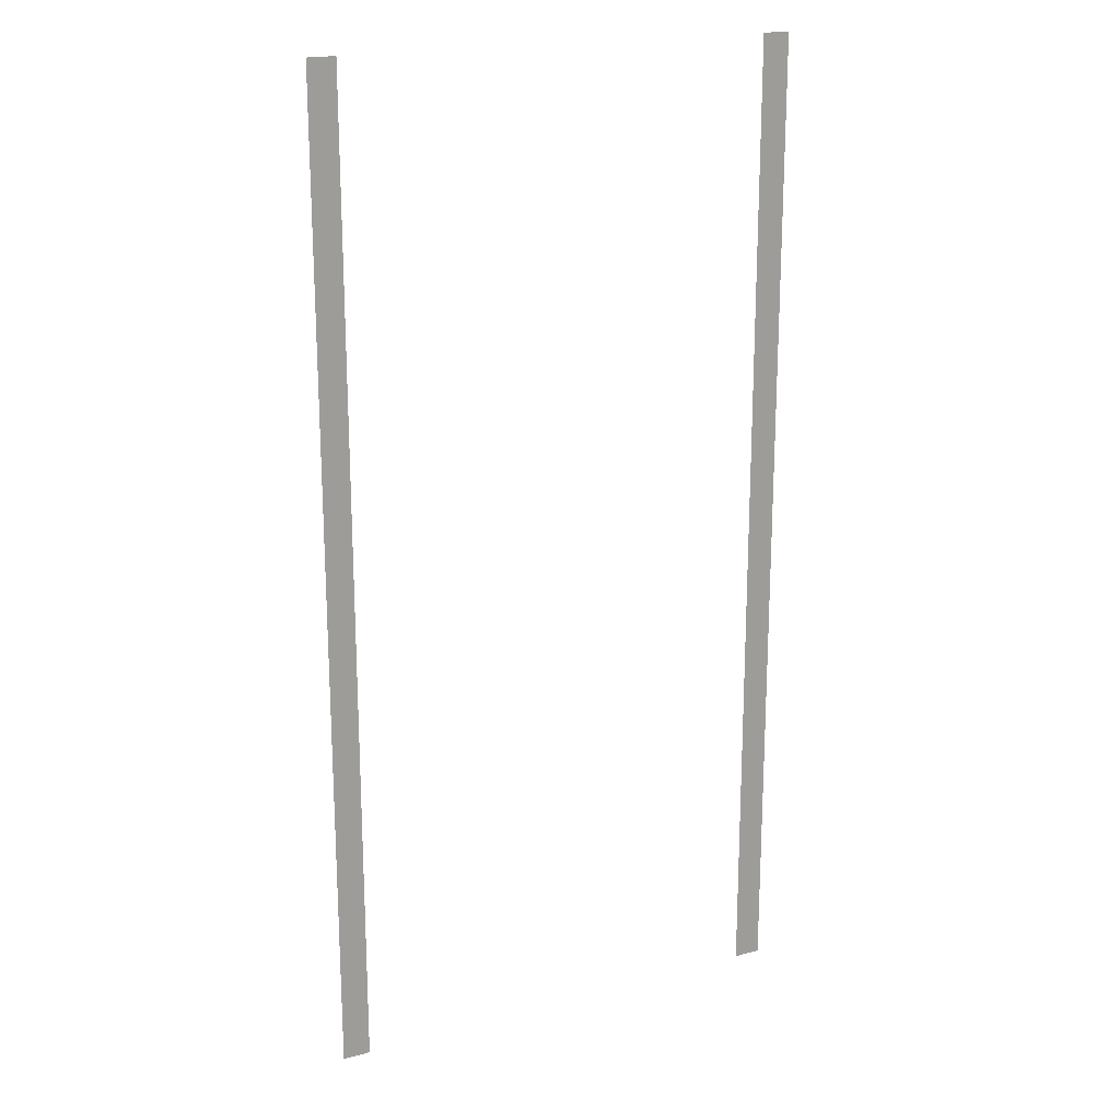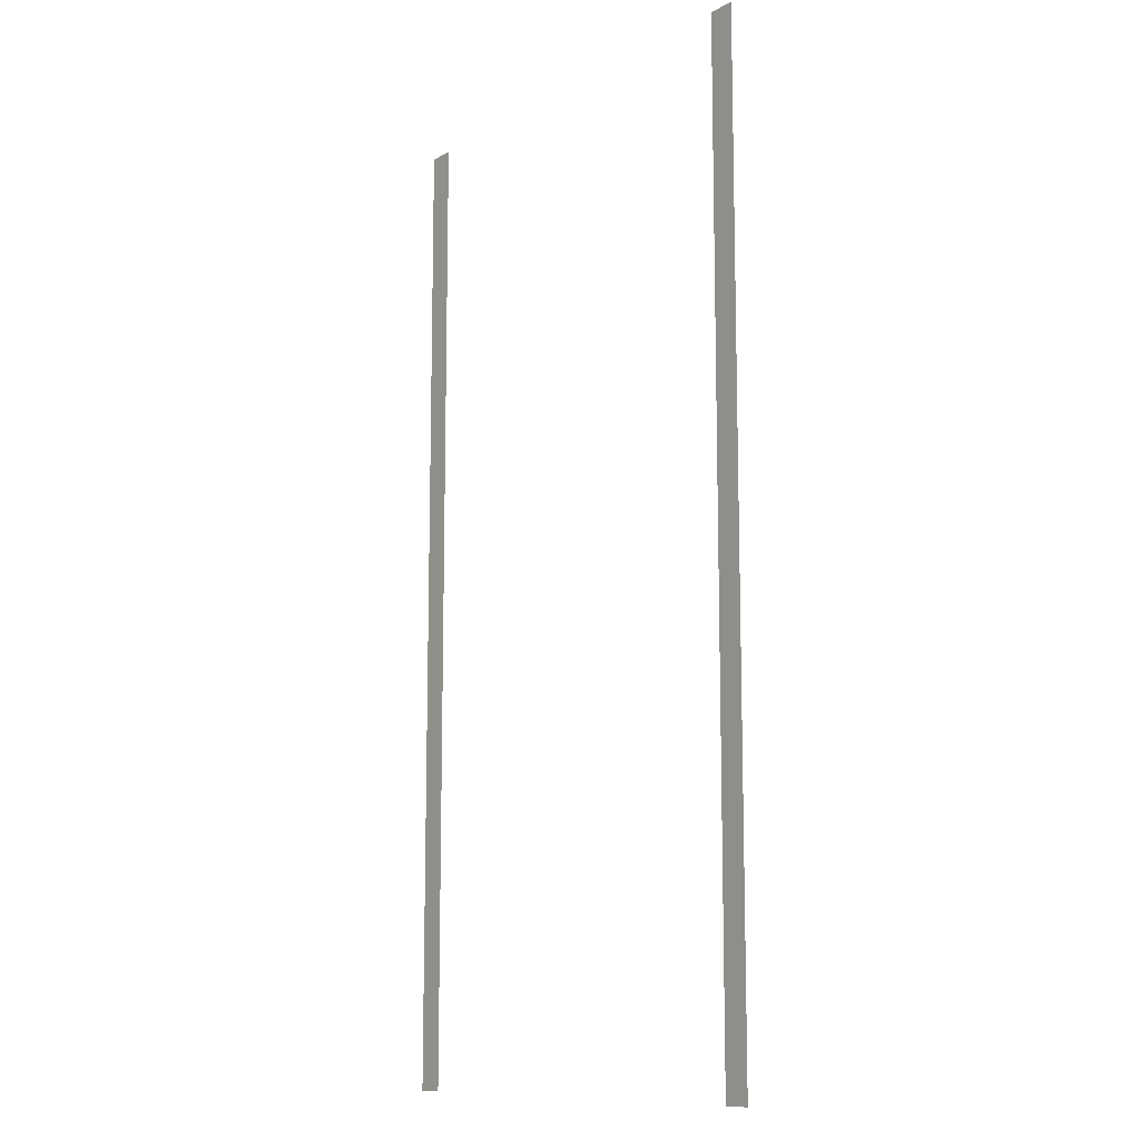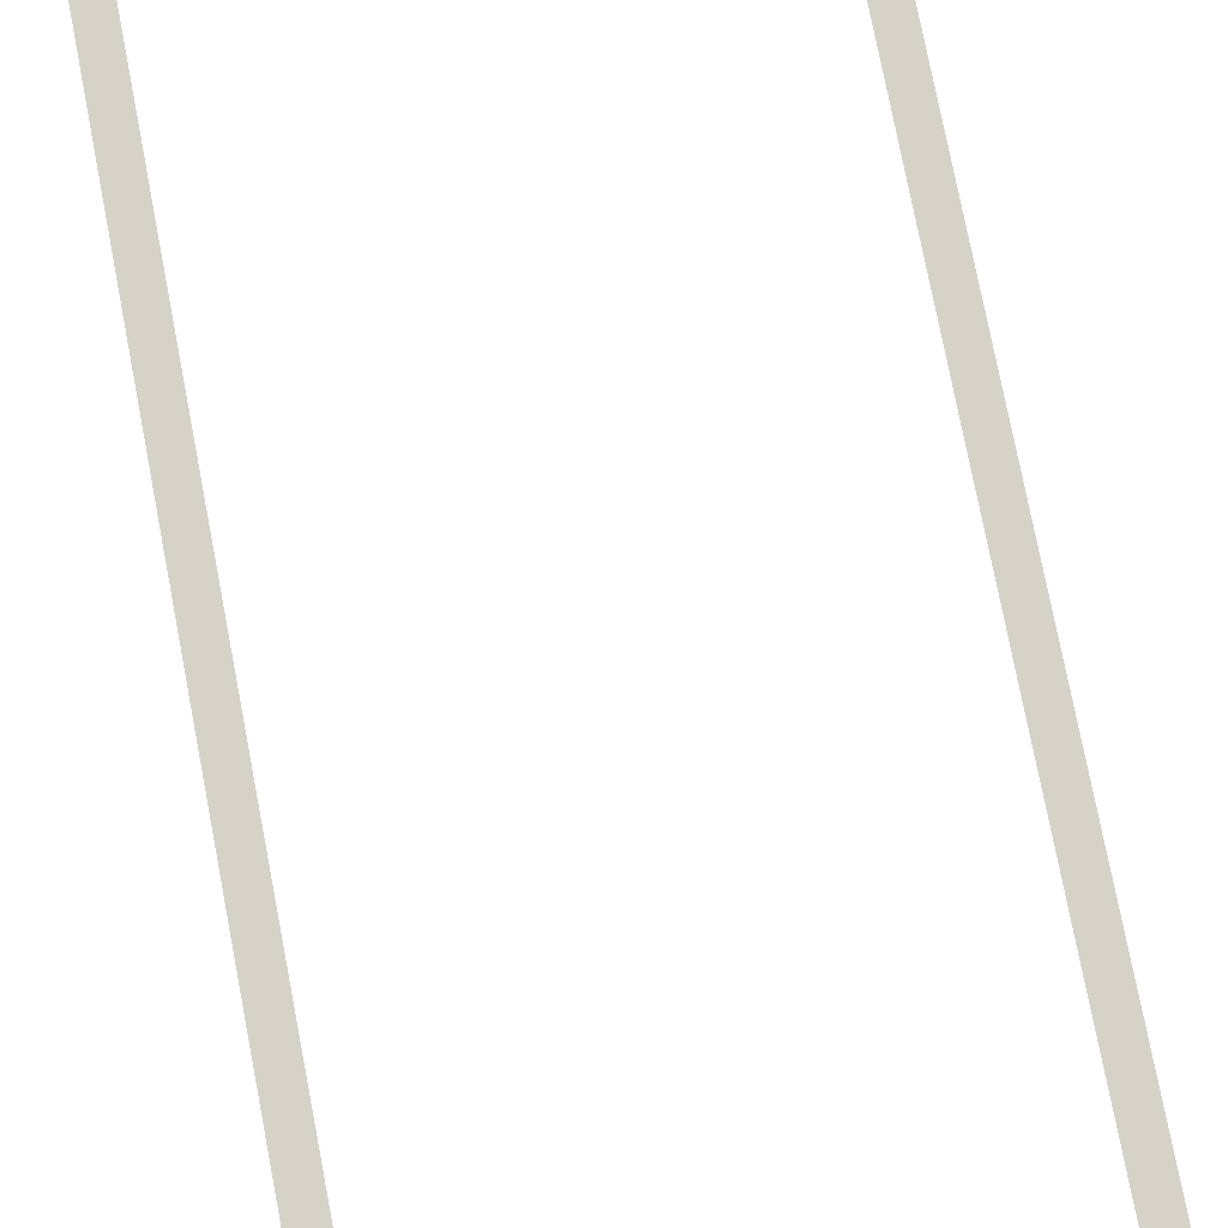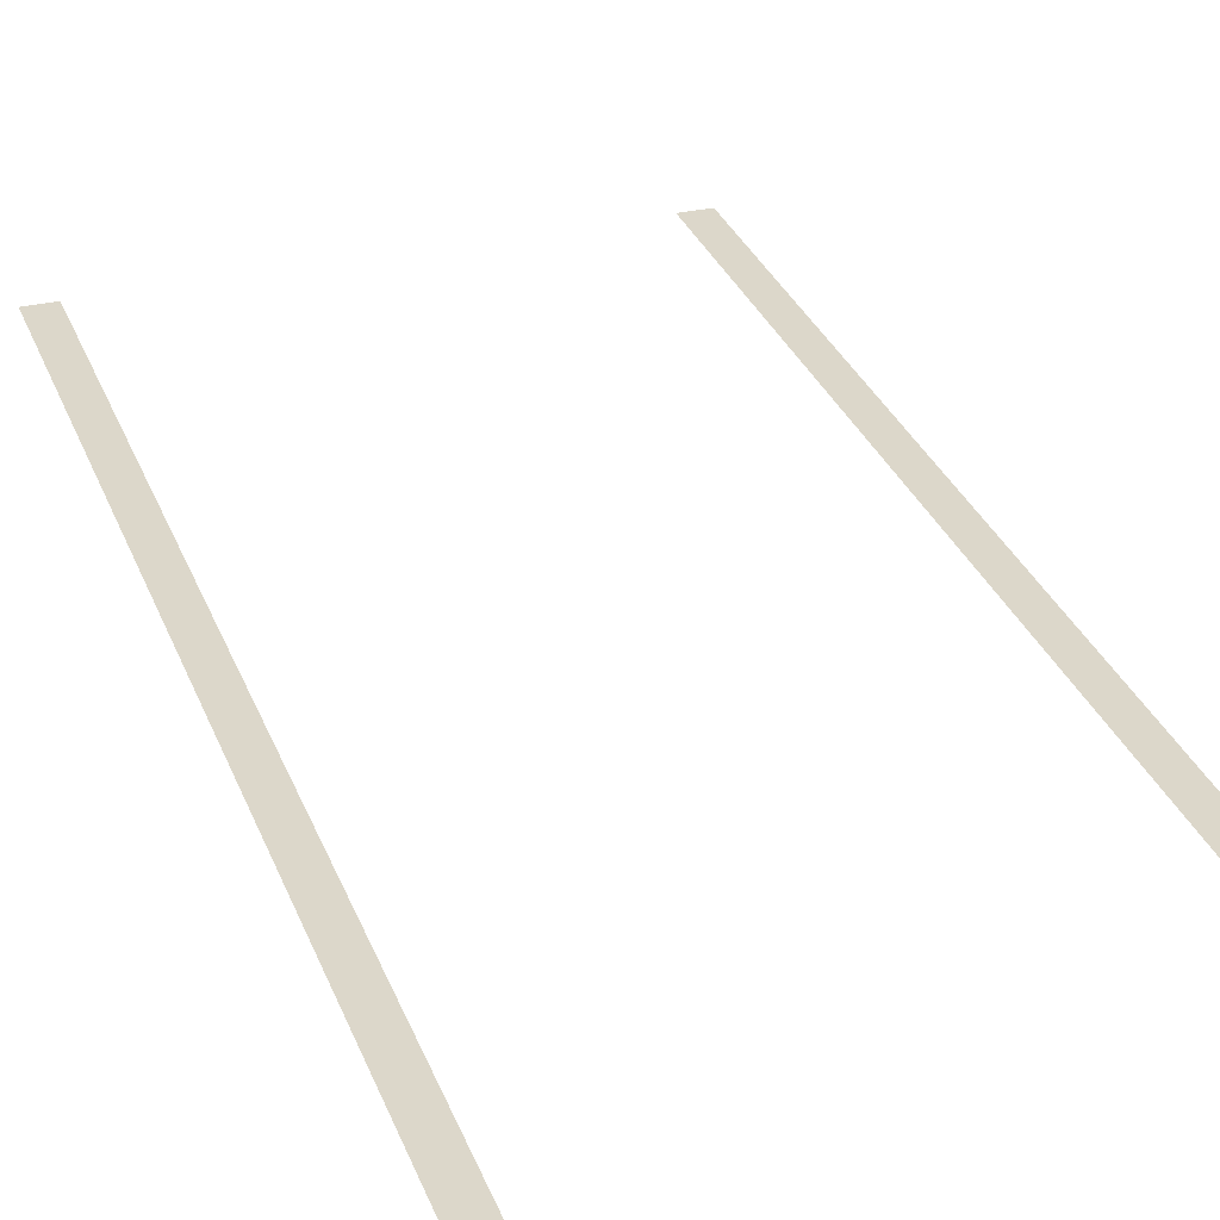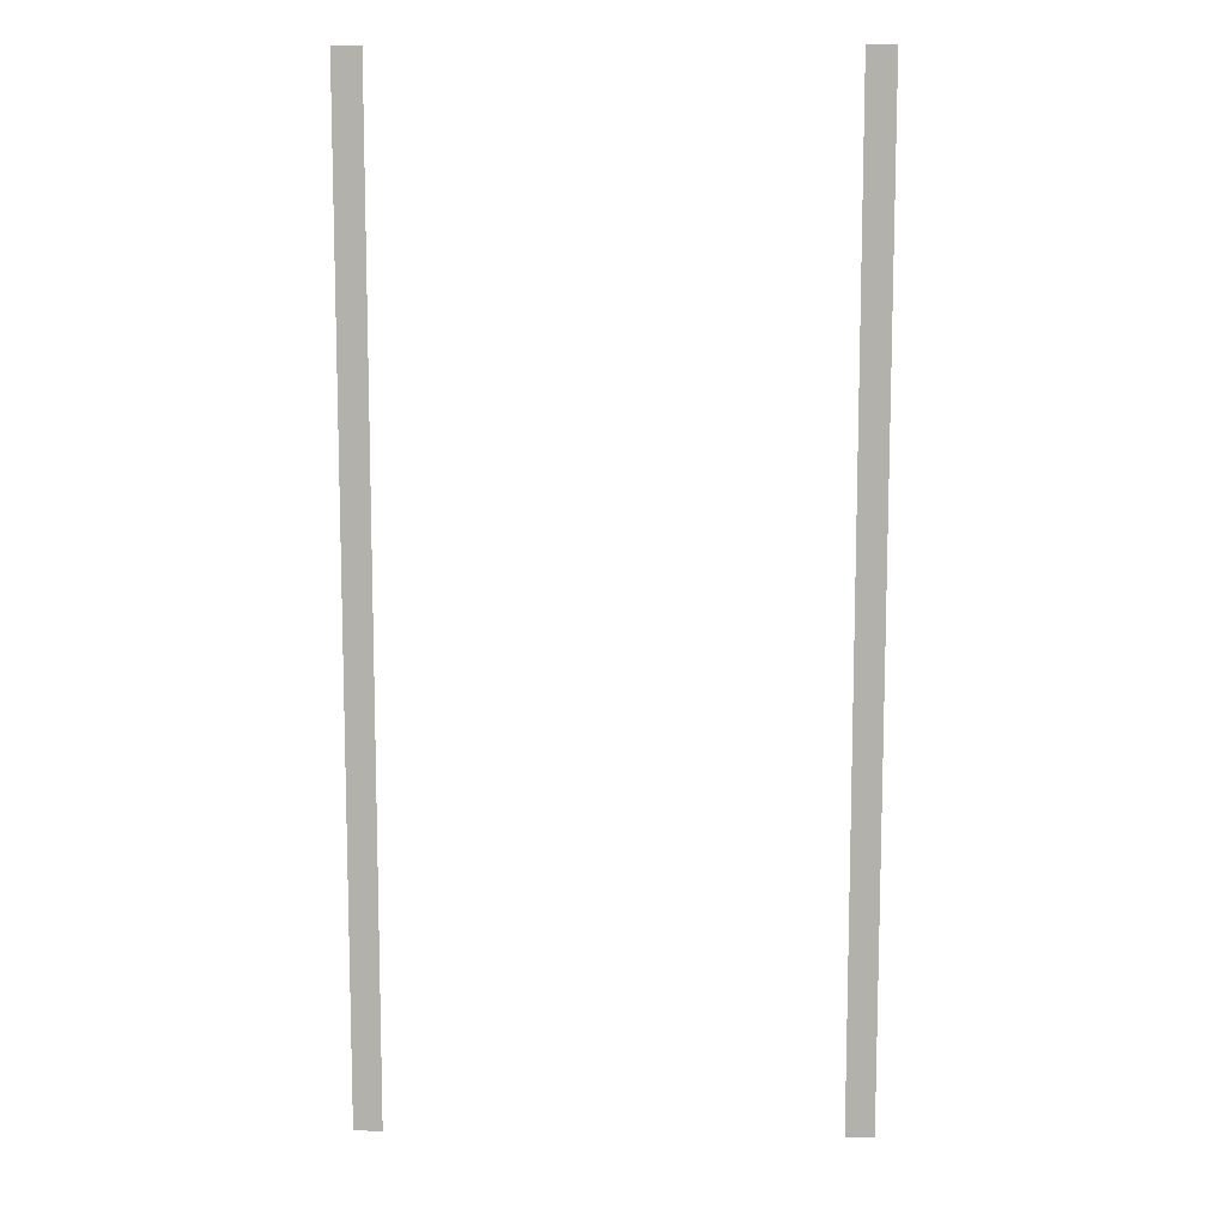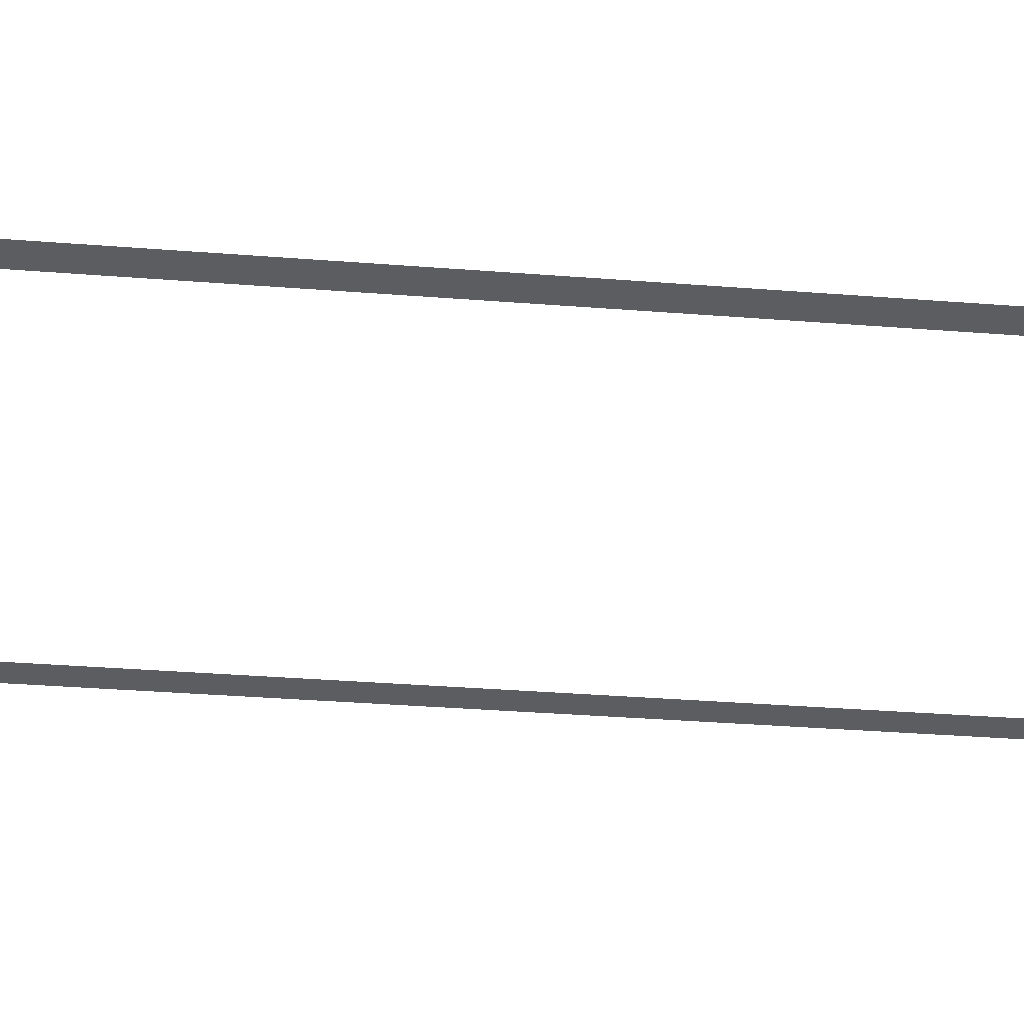
<metadata>
{"format":"obj","ext":"obj","renderer":"f3d","projection":"perspective","resolution":1024,"background":"white","views":[{"elev":19.4,"azim":153.4,"up":"+Z"},{"elev":-11.2,"azim":52.5,"up":"+Z"},{"elev":77.6,"azim":169.0,"up":"+Y"},{"elev":30.7,"azim":161.3,"up":"+Y"},{"elev":10.6,"azim":-178.0,"up":"+Z"},{"elev":-37.0,"azim":-95.7,"up":"+Y"}]}
</metadata>
<code>
v 13.95 0.005 -16
v 15.75 0.001 -16
v 15.75 0.001 -32
v 13.95 0.005 -32
v 13.95 0.005 0
v 15.75 0.001 0
v 13.95 0.005 16
v 15.75 0.001 16
v 13.95 0.005 32
v 15.75 0.001 32
v -13.95 0.005 -16
v -13.95 0.005 -32
v -15.75 0.001 -32
v -15.75 0.001 -16
v -13.95 0.005 0
v -15.75 0.001 0
v -13.95 0.005 16
v -15.75 0.001 16
v -13.95 0.005 32
v -15.75 0.001 32
g small_pedestrianstreet_shared_node_lod_0
f 1 2 3
f 1 3 4
f 5 2 1
f 5 6 2
f 7 6 5
f 7 8 6
f 9 8 7
f 9 10 8
f 11 12 13
f 11 13 14
f 15 11 14
f 15 14 16
f 17 15 16
f 17 16 18
f 19 17 18
f 19 18 20

</code>
